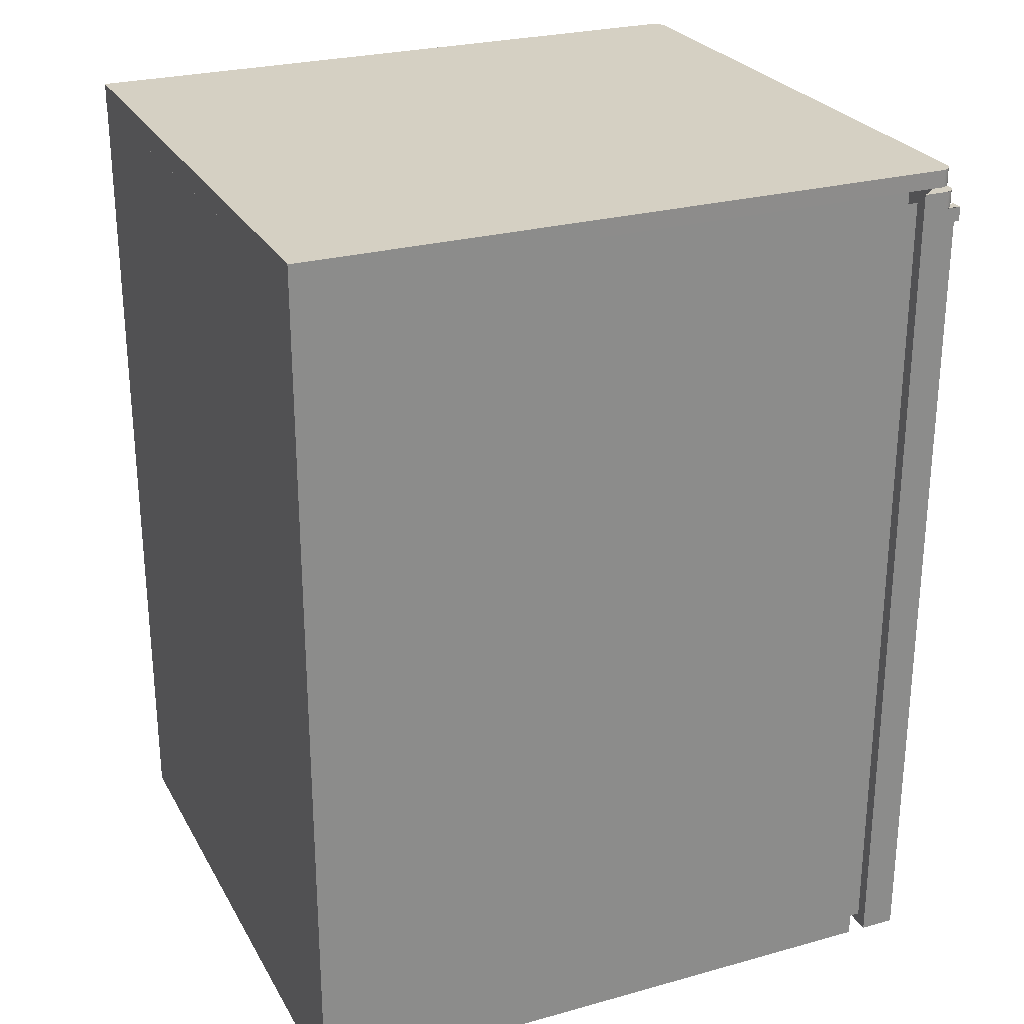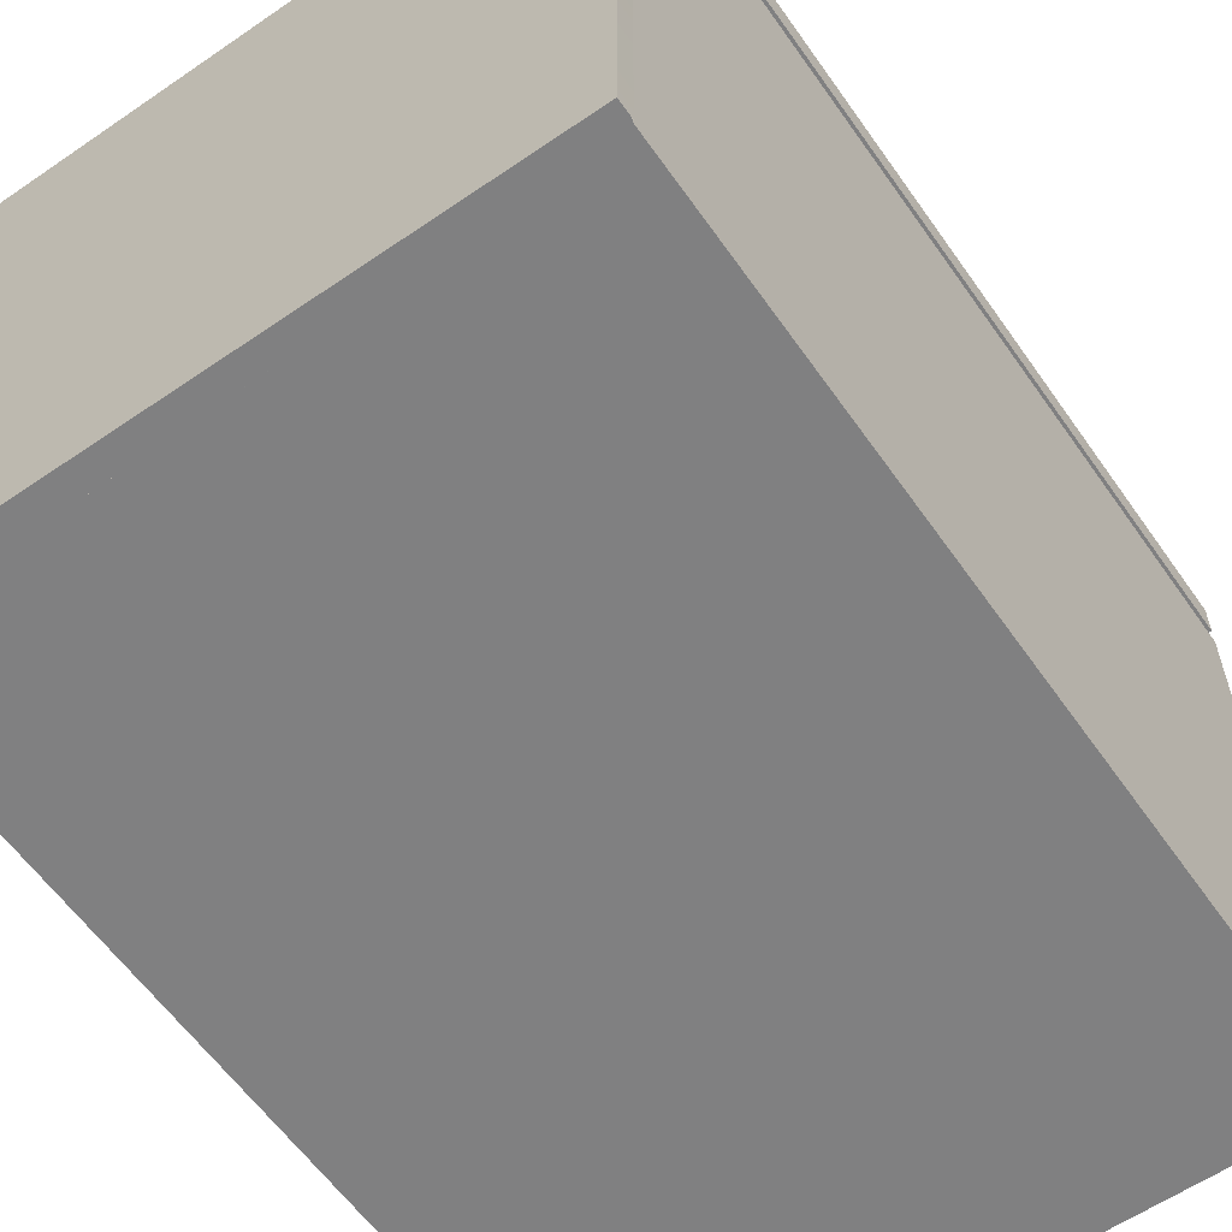
<metadata>
{"format":"obj","ext":"obj","renderer":"f3d","projection":"perspective","resolution":1024,"background":"white","views":[{"elev":26.2,"azim":-113.6,"up":"+Y"},{"elev":-60.2,"azim":-145.0,"up":"+Z"}]}
</metadata>
<code>
v -0.4716 -0.5953 0.3991
v 0.4899 -0.5953 -0.5691
v 0.4899 -0.5953 0.3991
v -0.4716 -0.5953 -0.5691
v 0.4899 0.7358 0.3991
v 0.4034 -0.5266 0.3991
v -0.4716 0.7358 -0.5691
v 0.4899 0.7358 -0.5691
v 0.4418 -0.4908 0.3991
v 0.4133 -0.5253 0.3991
v -0.385 -0.5266 0.3991
v -0.4716 0.7358 0.3991
v 0.4918 0.7358 -0.5691
v 0.4918 0.7358 0.3991
v 0.4918 0.7537 0.3991
v 0.4405 -0.5001 0.3991
v 0.4418 0.676 0.3991
v 0.4226 -0.5218 0.3991
v 0.4034 -0.5266 -0.5143
v -0.395 -0.5253 0.3991
v -0.385 -0.5266 -0.5143
v -0.4716 0.5125 0.3991
v -0.4716 0.7537 -0.5691
v 0.4918 0.7805 0.454
v 0.4367 -0.5087 0.3991
v 0.4418 -0.4908 -0.5143
v 0.4405 0.6852 0.3991
v 0.4418 0.676 -0.5143
v 0.4306 -0.5161 0.3991
v 0.4133 -0.5253 -0.5143
v -0.4043 -0.5218 0.3991
v -0.395 -0.5253 -0.5143
v -0.4235 -0.4908 0.3991
v -0.4235 0.6849 0.3991
v -0.4716 0.7537 0.3991
v 0.4918 0.7805 -0.5691
v 0.4918 0.7537 0.454
v -0.3947 0.7117 0.3991
v 0.4405 -0.5001 -0.5143
v 0.4367 0.6938 0.3991
v 0.4405 0.6852 -0.5143
v 0.4226 -0.5218 -0.5143
v -0.4122 -0.5161 0.3991
v -0.4043 -0.5218 -0.5143
v -0.4222 -0.5001 0.3991
v -0.4225 0.6918 0.3991
v -0.4728 0.7537 0.4591
v -0.4716 0.7805 -0.5691
v 0.4911 0.7805 0.4591
v 0.4892 0.7537 0.4586
v 0.4899 0.7537 0.3991
v 0.4899 0.7537 0.4539
v 0.4911 0.7537 0.4591
v -0.4021 0.7108 0.3991
v 0.4034 0.7117 0.3991
v 0.4367 -0.5087 -0.5143
v -0.4222 -0.5001 -0.5143
v -0.4235 -0.4908 -0.5143
v 0.4306 0.7012 0.3991
v 0.4367 0.6938 -0.5143
v -0.4235 0.6849 -0.5143
v 0.4306 -0.5161 -0.5143
v -0.4183 -0.5087 0.3991
v -0.4122 -0.5161 -0.5143
v -0.4196 0.6983 0.3991
v -0.4716 0.7537 0.4539
v -0.4735 0.7537 -0.5691
v -0.4735 0.7537 0.454
v -0.4735 0.7805 -0.5691
v 0.489 0.7537 0.464
v 0.4873 0.7537 0.463
v -0.4091 0.7081 0.3991
v -0.3947 0.7117 -0.5143
v 0.4133 0.7105 0.3991
v 0.4034 0.7117 -0.5143
v -0.4183 -0.5087 -0.5143
v 0.4226 0.7069 0.3991
v 0.4306 0.7012 -0.5143
v -0.4225 0.6918 -0.5143
v -0.4151 0.7038 0.3991
v -0.4709 0.7537 0.4586
v -0.4735 0.7805 0.454
v 0.489 0.7805 0.464
v 0.4843 0.7537 0.4668
v -0.4021 0.7108 -0.5143
v 0.4133 0.7105 -0.5143
v -0.4196 0.6983 -0.5143
v -0.4707 0.7537 0.464
v -0.469 0.7537 0.463
v -0.4728 0.7805 0.4591
v 0.4856 0.7805 0.4681
v 0.4856 0.7537 0.4681
v 0.4803 0.7537 0.4697
v -0.4091 0.7081 -0.5143
v 0.4226 0.7069 -0.5143
v -0.4151 0.7038 -0.5143
v -0.4659 0.7537 0.4668
v 0.4812 0.7805 0.4713
v 0.4812 0.7537 0.4713
v 0.4756 0.7537 0.4716
v -0.4673 0.7537 0.4681
v -0.4707 0.7805 0.464
v -0.462 0.7537 0.4697
v 0.4761 0.7805 0.4733
v 0.4761 0.7537 0.4733
v 0.4707 0.7537 0.4722
v -0.4573 0.7537 0.4716
v -0.4629 0.7805 0.4713
v -0.4629 0.7537 0.4713
v 0.4708 0.7805 0.474
v 0.4708 0.7537 0.474
v -0.4523 0.7537 0.4722
v -0.4673 0.7805 0.4681
v -0.4578 0.7805 0.4733
v -0.4578 0.7537 0.4733
v -0.4525 0.7805 0.474
v -0.4525 0.7537 0.474
v -0.4016 0.2878 0.4873
v 0.3868 0.2878 0.4997
v -0.4016 0.5498 0.4873
v 0.3868 0.5498 0.4997
v -0.4776 -0.6975 0.487
v -0.4776 -0.5993 -0.573
v -0.4776 -0.6975 -0.573
v -0.4776 -0.5993 0.487
v 0.5031 -0.6975 -0.573
v -0.4776 -0.6973 0.488
v -0.4776 -0.5995 0.488
v -0.4776 -0.5999 0.489
v 0.5031 -0.5993 0.487
v 0.5031 -0.5993 -0.573
v 0.5031 -0.6975 0.487
v -0.4776 -0.6969 0.4891
v 0.5031 -0.5995 0.488
v 0.5031 -0.6973 0.488
v -0.4776 -0.6003 0.49
v -0.4776 -0.6964 0.49
v 0.5031 -0.5999 0.489
v 0.5031 -0.6969 0.4891
v -0.4776 -0.6009 0.4909
v -0.4776 -0.6958 0.491
v 0.5031 -0.6964 0.49
v -0.4776 -0.6015 0.4918
v 0.5031 -0.6003 0.49
v 0.5031 -0.6009 0.4909
v -0.4776 -0.6952 0.4918
v -0.4776 -0.6022 0.4926
v 0.5031 -0.6958 0.491
v 0.5031 -0.6952 0.4918
v 0.5031 -0.6015 0.4918
v -0.4776 -0.6945 0.4926
v -0.4776 -0.603 0.4933
v -0.4776 -0.6937 0.4933
v -0.4776 -0.6039 0.494
v 0.5031 -0.6022 0.4926
v -0.4776 -0.6928 0.494
v -0.4776 -0.6048 0.4945
v 0.5031 -0.6945 0.4926
v 0.5031 -0.603 0.4933
v 0.5031 -0.6937 0.4933
v 0.5031 -0.6039 0.494
v 0.5031 -0.6928 0.494
v -0.4776 -0.6919 0.4945
v -0.4776 -0.6057 0.495
v 0.5031 -0.6919 0.4945
v 0.5031 -0.6048 0.4945
v 0.5031 -0.6057 0.495
v -0.4776 -0.691 0.495
v -0.4776 -0.6067 0.4954
v 0.5031 -0.691 0.495
v 0.5031 -0.6067 0.4954
v -0.4776 -0.69 0.4954
v -0.4776 -0.6077 0.4956
v -0.4776 -0.6889 0.4956
v 0.5031 -0.69 0.4954
v 0.5031 -0.6889 0.4956
v 0.5031 -0.6077 0.4956
v -0.4716 -0.5953 0.4831
v 0.4899 -0.5953 0.4283
v 0.4899 -0.5953 0.4831
v -0.4716 -0.5953 0.4283
v 0.4899 0.7179 0.4648
v 0.4098 -0.5953 0.4859
v 0.4899 0.6956 0.4831
v -0.4716 0.7448 0.4283
v -0.4523 -0.5775 0.4283
v 0.4899 0.7448 0.4648
v 0.3297 -0.5953 0.4882
v -0.4716 0.6956 0.4831
v -0.4716 0.7179 0.4648
v 0.4707 -0.5775 0.4283
v 0.4899 0.7179 0.4922
v 0.4899 0.7448 0.4283
v 0.4892 0.7179 0.4696
v 0.4098 0.6956 0.4859
v 0.2496 -0.5953 0.49
v -0.4716 0.6956 0.4922
v -0.3915 0.6956 0.4859
v -0.4716 0.7448 0.4648
v -0.4523 0.7269 0.4283
v -0.4523 -0.5775 0.41
v 0.4899 0.6956 0.4922
v 0.4892 0.7447 0.4696
v 0.3297 0.6956 0.4882
v 0.1694 -0.5953 0.4912
v -0.4716 0.7179 0.4922
v -0.3915 -0.5953 0.4859
v -0.3114 0.6956 0.4882
v -0.469 0.7447 0.474
v -0.4709 0.7179 0.4696
v 0.4707 0.7269 0.4283
v -0.4523 0.7269 0.41
v 0.4707 -0.5775 0.41
v 0.4707 0.709 0.4922
v 0.4873 0.7179 0.474
v 0.4514 0.7448 0.4648
v 0.2496 0.6956 0.49
v 0.0893 -0.5953 0.492
v -0.4523 0.709 0.4922
v -0.3114 -0.5953 0.4882
v -0.2313 0.6956 0.49
v -0.4659 0.7447 0.4778
v -0.4709 0.7447 0.4696
v -0.4139 -0.5417 0.41
v 0.4707 0.7179 0.4922
v 0.4843 0.7179 0.4778
v -0.4331 0.7448 0.4648
v 0.4873 0.7447 0.474
v 0.1694 0.6956 0.4912
v 0.009159 -0.5953 0.4922
v -0.4523 0.7179 0.4922
v -0.2313 -0.5953 0.49
v -0.1511 0.6956 0.4912
v -0.469 0.7179 0.474
v -0.462 0.7447 0.4807
v -0.4659 0.7179 0.4778
v 0.4707 0.7269 0.41
v 0.4322 -0.5417 0.41
v -0.4139 0.6911 0.41
v 0.4707 0.7179 0.4831
v -0.4338 0.7448 0.4696
v 0.009159 0.7322 0.4648
v 0.4843 0.7447 0.4778
v 0.0893 0.6956 0.492
v -0.07099 -0.5953 0.492
v 0.3694 0.709 0.4922
v -0.4523 0.709 0.4831
v -0.4573 0.7179 0.4825
v -0.1511 -0.5953 0.4912
v -0.07099 0.6956 0.492
v -0.4573 0.7447 0.4825
v -0.462 0.7179 0.4807
v 0.4322 0.6911 0.41
v 0.4322 -0.5417 0.4283
v -0.4139 0.6911 0.4283
v 0.4803 0.7179 0.4807
v 0.4707 0.709 0.4831
v 0.4756 0.7179 0.4825
v -0.4357 0.7448 0.474
v -0.4331 0.709 0.4648
v 0.03815 0.7318 0.4648
v -0.01983 0.7318 0.4648
v 0.4803 0.7447 0.4807
v 0.009159 0.6956 0.4922
v -0.3511 0.709 0.4922
v 0.4657 0.709 0.4825
v -0.4523 0.7179 0.4831
v -0.4474 0.709 0.4825
v -0.4523 0.7447 0.4831
v -0.4139 -0.5417 0.4283
v 0.4756 0.7447 0.4825
v -0.4388 0.7448 0.4778
v -0.4338 0.709 0.4696
v -0.3511 0.709 0.4648
v 0.04254 0.7317 0.4648
v 0.03815 0.7318 0.4922
v -0.02422 0.7317 0.4648
v 0.009159 0.7322 0.4922
v 0.3292 0.71 0.4922
v -0.4387 0.709 0.4778
v 0.461 0.709 0.4807
v -0.4427 0.709 0.4807
v -0.4474 0.7447 0.4825
v 0.4322 0.6911 0.4283
v 0.4657 0.7447 0.4825
v 0.4707 0.7447 0.4831
v -0.4427 0.7448 0.4807
v -0.4357 0.709 0.474
v -0.3109 0.71 0.4648
v 0.06712 0.7307 0.4648
v 0.04254 0.7317 0.4922
v -0.0488 0.7307 0.4648
v -0.01983 0.7318 0.4922
v 0.3292 0.71 0.4648
v -0.3109 0.71 0.4922
v 0.4571 0.709 0.4778
v -0.2708 0.7115 0.4648
v 0.09603 0.7287 0.4648
v 0.06712 0.7307 0.4922
v -0.07771 0.7287 0.4648
v -0.02422 0.7317 0.4922
v 0.3694 0.709 0.4648
v 0.2891 0.7115 0.4648
v 0.2891 0.7115 0.4922
v 0.4611 0.7448 0.4807
v 0.454 0.709 0.474
v -0.2708 0.7115 0.4922
v -0.2306 0.7135 0.4648
v 0.1249 0.7259 0.4648
v 0.09603 0.7287 0.4922
v -0.0488 0.7307 0.4922
v -0.1066 0.7259 0.4648
v 0.4514 0.709 0.4648
v 0.4571 0.7448 0.4778
v 0.454 0.7448 0.474
v 0.4521 0.709 0.4696
v -0.2306 0.7135 0.4922
v -0.1905 0.716 0.4648
v 0.1536 0.7223 0.4648
v 0.1249 0.7259 0.4922
v -0.07771 0.7287 0.4922
v -0.1353 0.7223 0.4648
v 0.2489 0.7135 0.4648
v 0.2489 0.7135 0.4922
v 0.4521 0.7448 0.4696
v -0.1905 0.716 0.4922
v -0.1639 0.7179 0.4648
v 0.1822 0.7179 0.4648
v 0.1536 0.7223 0.4922
v -0.1066 0.7259 0.4922
v 0.2089 0.716 0.4648
v 0.2089 0.716 0.4922
v -0.1639 0.7179 0.4922
v 0.1822 0.7179 0.4922
v -0.1353 0.7223 0.4922
f 2 5 3
f 1 7 4
f 7 2 4
f 5 2 8
f 9 3 5
f 7 1 12
f 2 7 8
f 5 13 14
f 13 5 8
f 14 13 15
f 9 5 17
f 12 23 7
f 8 7 23
f 13 24 15
f 5 15 12
f 17 5 27
f 1 33 22
f 22 34 12
f 23 12 35
f 13 23 36
f 24 13 36
f 12 15 35
f 12 38 5
f 33 1 45
f 22 33 34
f 35 47 23
f 36 23 48
f 48 24 36
f 51 50 35
f 40 5 59
f 12 46 65
f 23 47 67
f 68 69 67
f 24 48 49
f 37 49 53
f 15 53 51
f 35 50 71
f 47 82 68
f 69 68 82
f 49 48 83
f 83 53 49
f 53 83 70
f 82 47 90
f 90 69 82
f 83 48 91
f 91 70 83
f 70 91 92
f 35 97 89
f 88 90 47
f 91 48 98
f 90 88 102
f 35 103 97
f 90 48 69
f 98 48 104
f 99 91 98
f 101 102 88
f 102 48 90
f 108 101 109
f 104 48 110
f 105 98 104
f 104 111 105
f 35 106 112
f 102 101 113
f 113 48 102
f 114 109 115
f 101 108 113
f 110 48 116
f 110 117 111
f 108 48 113
f 116 115 117
f 115 116 114
f 114 48 108
f 116 48 114
f 117 110 116
f 3 5 2
f 4 7 1
f 4 2 7
f 8 2 5
f 5 3 9
f 12 1 7
f 8 7 2
f 14 13 5
f 15 13 14
f 17 5 9
f 7 23 12
f 23 7 8
f 14 5 15
f 15 24 13
f 27 5 17
f 22 33 1
f 12 34 22
f 35 12 23
f 36 23 13
f 36 13 24
f 37 24 15
f 35 15 12
f 34 33 22
f 46 34 12
f 23 47 35
f 48 23 36
f 36 24 48
f 24 37 49
f 52 53 51
f 35 50 51
f 63 1 45
f 67 47 23
f 68 47 67
f 67 69 68
f 49 48 24
f 53 49 37
f 71 50 35
f 68 82 47
f 82 68 69
f 83 48 49
f 49 53 83
f 70 83 53
f 84 71 35
f 47 88 81
f 81 89 35
f 82 69 90
f 91 48 83
f 83 70 91
f 92 91 70
f 93 84 35
f 47 90 88
f 89 97 35
f 69 48 90
f 98 48 91
f 92 99 91
f 100 93 35
f 102 88 90
f 104 48 98
f 98 91 99
f 99 105 98
f 106 100 35
f 88 102 101
f 90 48 102
f 110 48 104
f 104 98 105
f 105 111 104
f 112 106 35
f 113 101 102
f 102 48 113
f 113 108 101
f 108 114 109
f 116 48 110
f 110 104 111
f 112 117 106
f 111 117 110
f 113 48 108
f 117 115 116
f 114 116 115
f 108 48 114
f 114 48 116
f 116 110 117
f 118 119 120
f 120 119 118
f 118 120 119
f 119 120 118
f 121 120 119
f 119 120 121
f 121 119 120
f 120 119 121
f 122 123 124
f 123 122 125
f 124 123 122
f 125 122 123
f 123 126 124
f 124 126 123
f 126 122 124
f 124 122 126
f 127 122 125
f 130 123 125
f 125 123 130
f 126 123 131
f 131 123 126
f 122 126 132
f 132 126 122
f 132 127 122
f 122 127 132
f 123 130 131
f 131 130 123
f 125 134 130
f 130 126 131
f 131 126 130
f 126 130 132
f 132 130 126
f 135 133 127
f 127 133 135
f 127 132 135
f 135 132 127
f 133 127 129
f 130 134 125
f 128 138 134
f 135 134 132
f 133 135 139
f 139 135 133
f 141 137 140
f 142 141 137
f 137 141 142
f 139 137 133
f 133 137 139
f 136 137 140
f 140 141 143
f 140 137 136
f 144 129 136
f 136 129 144
f 145 136 140
f 128 125 134
f 138 128 129
f 129 128 138
f 134 125 128
f 139 138 135
f 142 139 137
f 143 146 147
f 143 141 140
f 146 141 143
f 148 146 141
f 149 148 146
f 141 146 148
f 141 142 148
f 148 142 141
f 137 139 142
f 134 138 128
f 138 144 129
f 136 145 144
f 144 145 136
f 140 136 145
f 145 150 140
f 142 144 145
f 142 145 148
f 145 144 142
f 148 145 142
f 146 151 149
f 147 151 152
f 152 153 154
f 150 140 143
f 143 140 150
f 155 143 147
f 147 143 155
f 152 155 147
f 154 156 157
f 151 149 158
f 150 145 148
f 155 150 149
f 140 150 145
f 143 155 150
f 150 155 143
f 149 150 148
f 149 151 146
f 158 149 151
f 146 148 149
f 155 152 159
f 147 155 152
f 159 154 161
f 154 159 152
f 152 159 154
f 157 156 154
f 163 165 156
f 153 162 156
f 156 162 153
f 151 160 153
f 153 160 151
f 159 155 158
f 161 159 160
f 162 161 166
f 166 161 162
f 158 151 160
f 148 150 149
f 162 153 160
f 160 153 162
f 160 151 158
f 161 154 159
f 161 157 166
f 157 161 154
f 166 157 161
f 154 161 157
f 166 164 167
f 157 166 164
f 163 156 157
f 170 163 165
f 163 170 168
f 165 163 170
f 168 170 163
f 165 156 162
f 156 165 163
f 162 156 165
f 165 167 170
f 165 166 162
f 167 164 166
f 164 167 169
f 168 163 164
f 169 167 164
f 174 172 173
f 175 168 170
f 168 175 172
f 170 168 175
f 172 175 168
f 172 176 174
f 175 177 176
f 167 169 171
f 171 169 167
f 174 176 172
f 173 171 169
f 169 171 173
f 174 177 173
f 173 177 174
f 176 172 175
f 175 172 176
f 177 174 176
f 176 174 177
f 171 173 177
f 177 173 171
f 182 180 179
f 179 180 182
f 178 185 181
f 181 185 178
f 181 186 179
f 179 186 181
f 180 182 184
f 184 182 180
f 182 187 179
f 188 183 178
f 184 183 180
f 180 183 184
f 178 184 189
f 189 184 178
f 185 178 190
f 190 178 185
f 186 181 185
f 185 181 186
f 191 179 186
f 192 184 182
f 182 184 192
f 187 179 193
f 193 179 187
f 187 194 182
f 182 194 187
f 195 188 183
f 183 188 195
f 178 188 196
f 196 188 178
f 183 184 195
f 195 184 183
f 189 197 184
f 178 198 189
f 189 198 178
f 190 178 189
f 189 178 190
f 199 185 190
f 190 185 199
f 186 185 200
f 200 185 186
f 179 191 193
f 193 191 179
f 184 192 202
f 202 192 184
f 185 187 193
f 194 187 203
f 203 187 194
f 188 195 204
f 204 195 188
f 204 196 188
f 188 196 204
f 178 196 205
f 205 196 178
f 202 184 197
f 206 189 197
f 197 189 206
f 198 178 207
f 207 178 198
f 190 189 206
f 206 189 190
f 209 185 199
f 210 199 190
f 190 199 210
f 200 185 211
f 211 185 200
f 212 186 200
f 200 186 212
f 193 191 211
f 211 191 193
f 186 212 201
f 201 212 186
f 214 202 192
f 192 202 214
f 192 194 215
f 215 194 192
f 193 211 185
f 185 211 193
f 187 216 203
f 203 216 187
f 203 215 194
f 194 215 203
f 196 204 217
f 217 204 196
f 217 205 196
f 196 205 217
f 178 205 218
f 218 205 178
f 202 214 197
f 197 214 202
f 197 219 206
f 206 219 197
f 207 208 198
f 198 208 207
f 222 185 209
f 209 185 222
f 199 210 223
f 223 210 199
f 213 211 191
f 191 211 213
f 225 192 214
f 192 215 226
f 203 216 228
f 228 216 203
f 215 203 228
f 228 203 215
f 205 217 229
f 229 217 205
f 229 218 205
f 205 218 229
f 230 218 178
f 219 197 214
f 214 197 219
f 206 219 231
f 231 219 206
f 220 232 178
f 208 207 220
f 220 207 208
f 220 221 208
f 208 221 220
f 235 185 222
f 222 185 235
f 209 236 222
f 222 236 209
f 223 234 209
f 209 234 223
f 210 223 234
f 211 213 237
f 237 213 211
f 192 226 225
f 225 226 192
f 215 226 228
f 242 216 227
f 227 216 242
f 228 216 243
f 243 216 228
f 218 229 244
f 244 229 218
f 244 230 218
f 218 230 244
f 245 230 178
f 231 248 206
f 206 248 231
f 232 249 178
f 221 220 232
f 232 220 221
f 232 233 221
f 221 233 232
f 206 236 234
f 234 236 206
f 251 185 235
f 235 185 251
f 222 252 235
f 235 252 222
f 236 209 234
f 234 209 236
f 252 222 236
f 236 222 252
f 240 258 225
f 226 228 243
f 243 228 226
f 241 260 227
f 227 260 241
f 261 216 242
f 242 216 261
f 242 262 227
f 263 216 243
f 230 244 264
f 264 244 230
f 264 245 230
f 230 245 264
f 178 245 249
f 249 245 178
f 214 266 246
f 246 266 214
f 219 268 247
f 206 248 252
f 233 232 249
f 249 232 233
f 249 250 233
f 233 250 249
f 236 252 206
f 269 185 251
f 251 185 269
f 235 248 251
f 248 235 252
f 252 235 248
f 243 256 226
f 226 256 243
f 225 256 258
f 258 256 225
f 240 266 257
f 257 214 266
f 271 240 258
f 258 240 271
f 259 185 272
f 260 241 273
f 273 241 260
f 274 227 260
f 260 227 274
f 275 216 261
f 261 216 275
f 242 276 261
f 261 276 242
f 262 277 227
f 262 278 242
f 242 278 262
f 263 216 271
f 271 216 263
f 256 243 263
f 263 243 256
f 245 264 250
f 250 264 245
f 250 249 245
f 245 249 250
f 279 246 265
f 265 280 219
f 219 280 265
f 246 266 281
f 281 266 246
f 247 267 268
f 267 251 248
f 248 251 267
f 283 185 269
f 269 185 283
f 269 267 251
f 263 258 256
f 266 240 285
f 285 240 266
f 258 263 271
f 271 263 258
f 272 185 287
f 259 288 272
f 265 260 273
f 273 260 265
f 227 274 289
f 289 274 227
f 260 265 274
f 274 265 260
f 290 216 275
f 275 216 290
f 261 291 275
f 275 291 261
f 276 242 278
f 278 242 276
f 291 261 276
f 276 261 291
f 277 292 227
f 277 293 262
f 262 293 277
f 278 262 293
f 293 262 278
f 271 216 286
f 286 216 271
f 246 294 279
f 279 294 246
f 265 279 295
f 295 279 265
f 265 288 280
f 280 288 265
f 285 281 266
f 266 281 285
f 246 281 296
f 296 281 246
f 267 268 283
f 283 268 267
f 282 283 268
f 268 283 282
f 287 185 283
f 269 283 267
f 285 240 286
f 286 240 285
f 287 280 272
f 272 280 287
f 265 273 288
f 288 273 265
f 274 295 289
f 289 295 274
f 227 289 297
f 297 289 227
f 295 274 265
f 265 274 295
f 298 216 290
f 290 216 298
f 275 299 290
f 290 299 275
f 299 275 291
f 291 275 299
f 293 276 278
f 278 276 293
f 227 300 292
f 292 300 227
f 292 301 277
f 277 301 292
f 293 277 301
f 301 277 293
f 286 216 285
f 294 246 302
f 302 246 294
f 303 279 294
f 294 279 303
f 295 279 304
f 304 279 295
f 282 287 280
f 281 285 305
f 305 285 281
f 305 296 281
f 281 296 305
f 246 296 306
f 306 296 246
f 283 282 287
f 287 282 283
f 307 289 295
f 295 289 307
f 289 307 297
f 297 307 289
f 227 297 308
f 308 297 227
f 309 216 298
f 298 216 309
f 290 310 298
f 298 310 290
f 310 290 299
f 299 290 310
f 311 299 291
f 291 299 311
f 227 312 300
f 300 312 227
f 300 311 292
f 292 311 300
f 301 292 311
f 311 292 301
f 285 216 305
f 246 313 302
f 302 313 246
f 302 216 294
f 294 216 302
f 279 303 304
f 304 303 279
f 294 216 303
f 303 216 294
f 295 304 307
f 307 304 295
f 296 305 314
f 314 305 296
f 246 306 316
f 316 306 246
f 317 297 307
f 307 297 317
f 297 317 308
f 308 317 297
f 227 308 318
f 318 308 227
f 319 216 309
f 309 216 319
f 298 320 309
f 309 320 298
f 320 298 310
f 310 298 320
f 299 310 321
f 321 299 311
f 311 291 301
f 301 291 311
f 227 322 312
f 312 322 227
f 312 321 300
f 300 321 312
f 311 300 321
f 321 300 311
f 246 316 313
f 313 316 246
f 216 302 313
f 313 302 216
f 323 304 303
f 303 304 323
f 303 216 323
f 323 216 303
f 307 304 324
f 324 304 307
f 315 296 314
f 325 306 315
f 315 306 325
f 306 325 316
f 316 325 306
f 307 324 317
f 317 324 307
f 326 308 317
f 317 308 326
f 308 326 318
f 318 326 308
f 227 318 327
f 327 318 227
f 328 216 319
f 319 216 328
f 309 329 319
f 319 329 309
f 329 309 320
f 320 309 329
f 330 320 310
f 310 320 330
f 330 310 321
f 321 310 330
f 227 327 322
f 322 327 227
f 322 330 312
f 312 330 322
f 321 312 330
f 330 312 321
f 304 323 324
f 324 323 304
f 323 216 331
f 331 216 323
f 216 316 325
f 317 324 332
f 332 324 317
f 317 332 326
f 326 332 317
f 333 318 326
f 326 318 333
f 318 333 327
f 327 333 318
f 331 216 328
f 328 216 331
f 319 334 328
f 328 334 319
f 334 319 329
f 329 319 334
f 320 329 335
f 335 320 330
f 330 320 335
f 327 335 322
f 322 335 327
f 330 322 335
f 335 322 330
f 331 324 323
f 323 324 331
f 324 331 332
f 332 331 324
f 334 332 326
f 326 334 333
f 333 334 326
f 335 327 333
f 333 327 335
f 328 332 331
f 331 332 328
f 332 328 334
f 334 328 332
f 333 334 329
f 329 334 333
f 333 329 335
f 335 329 333

</code>
